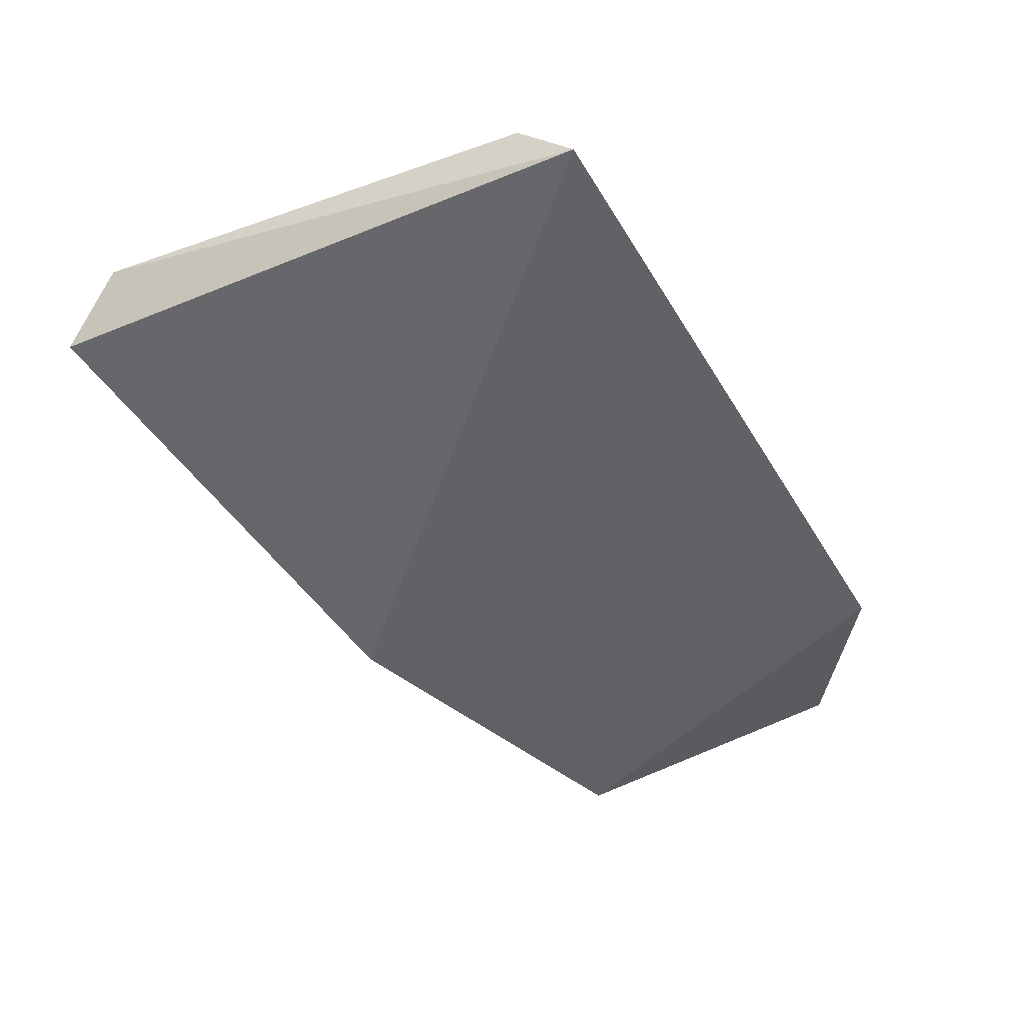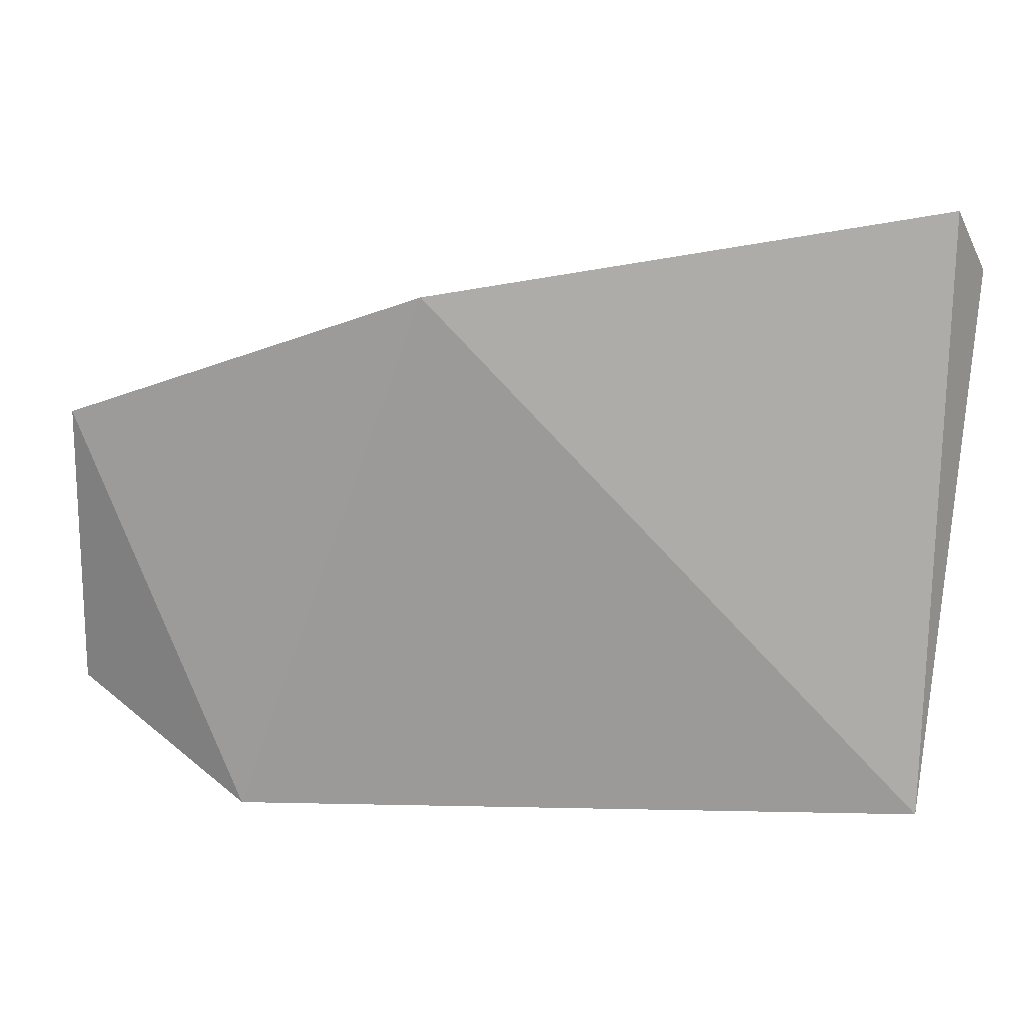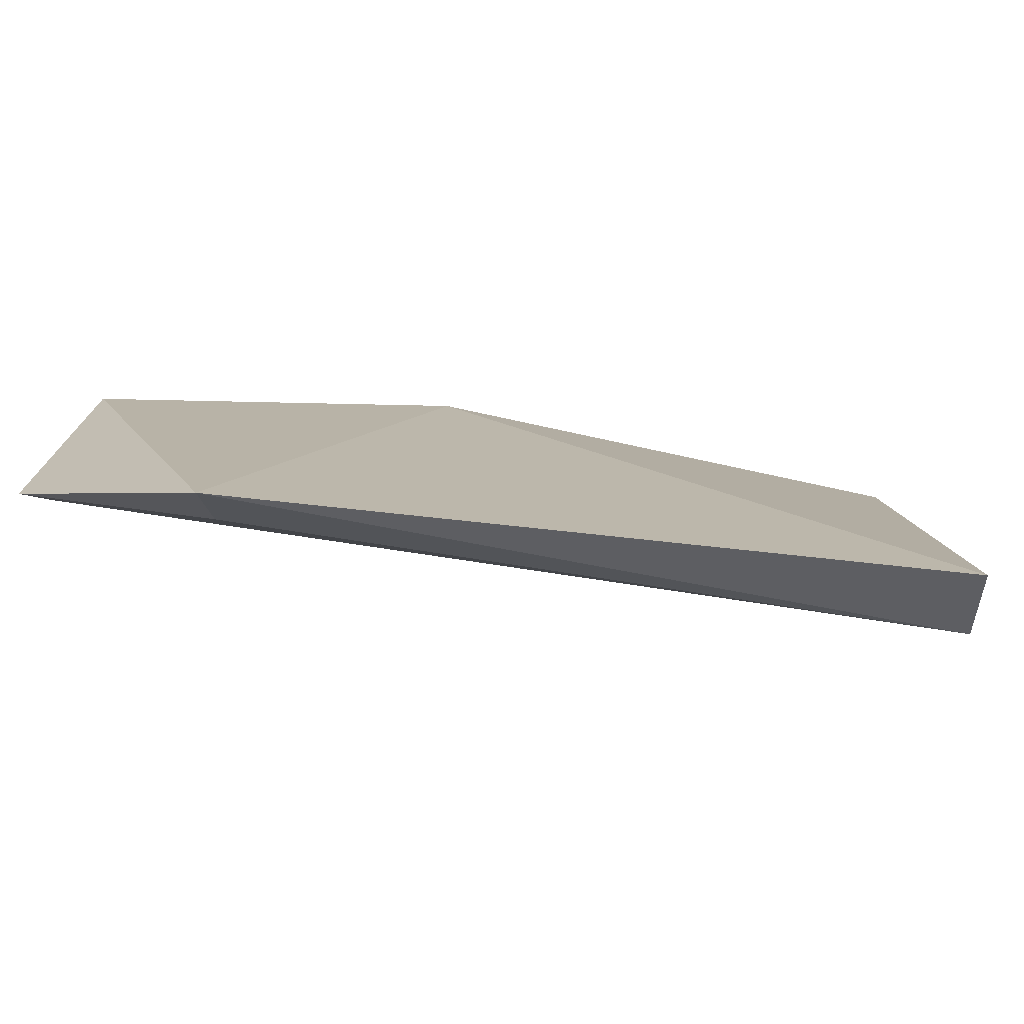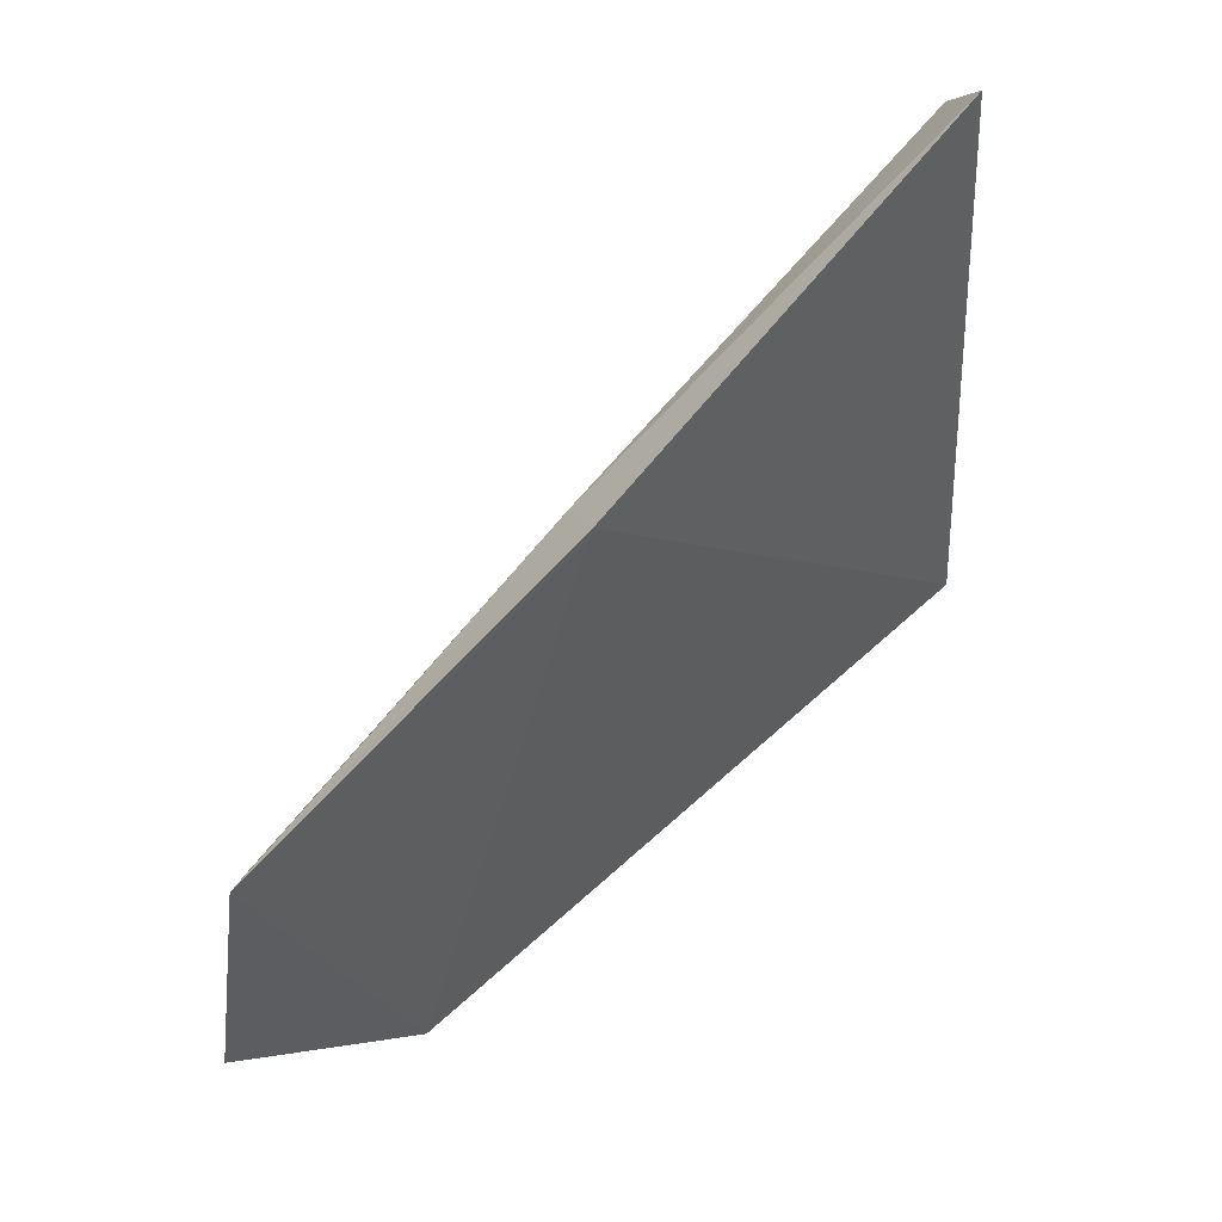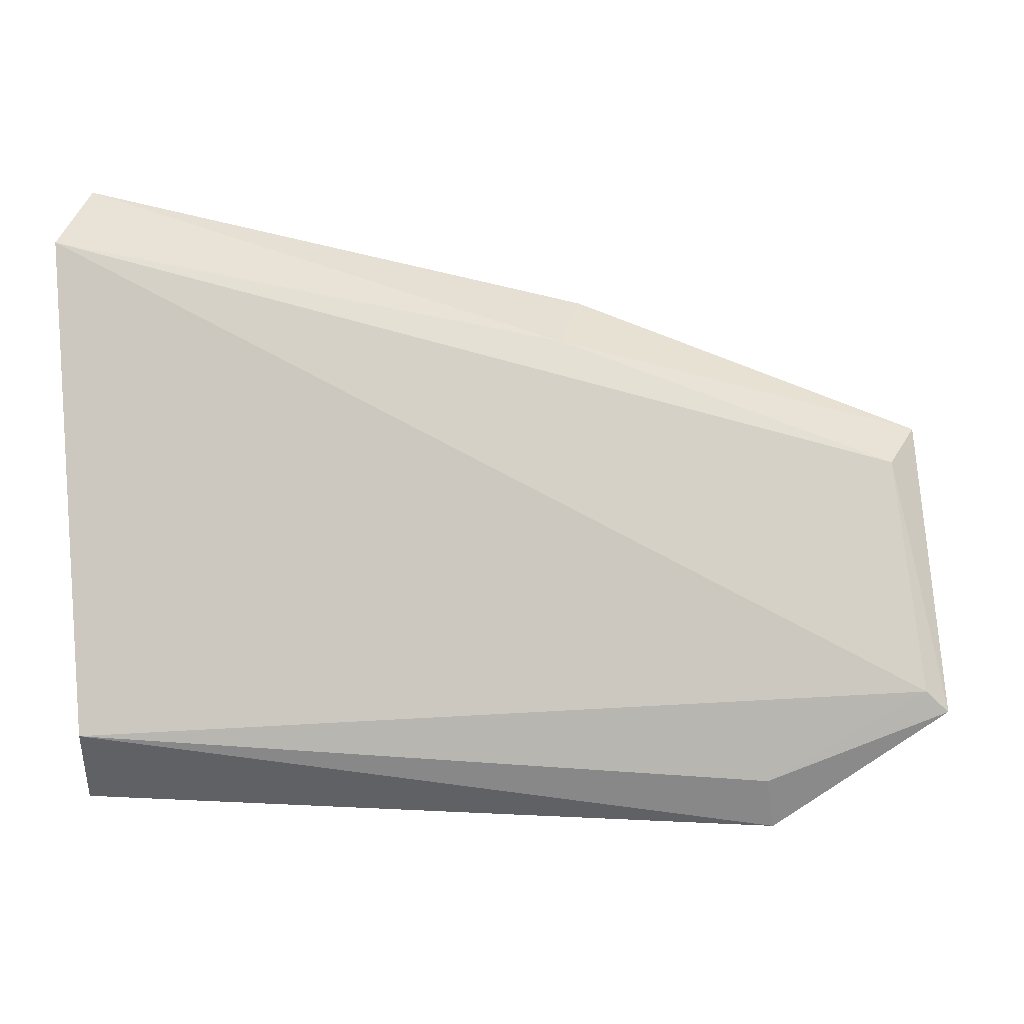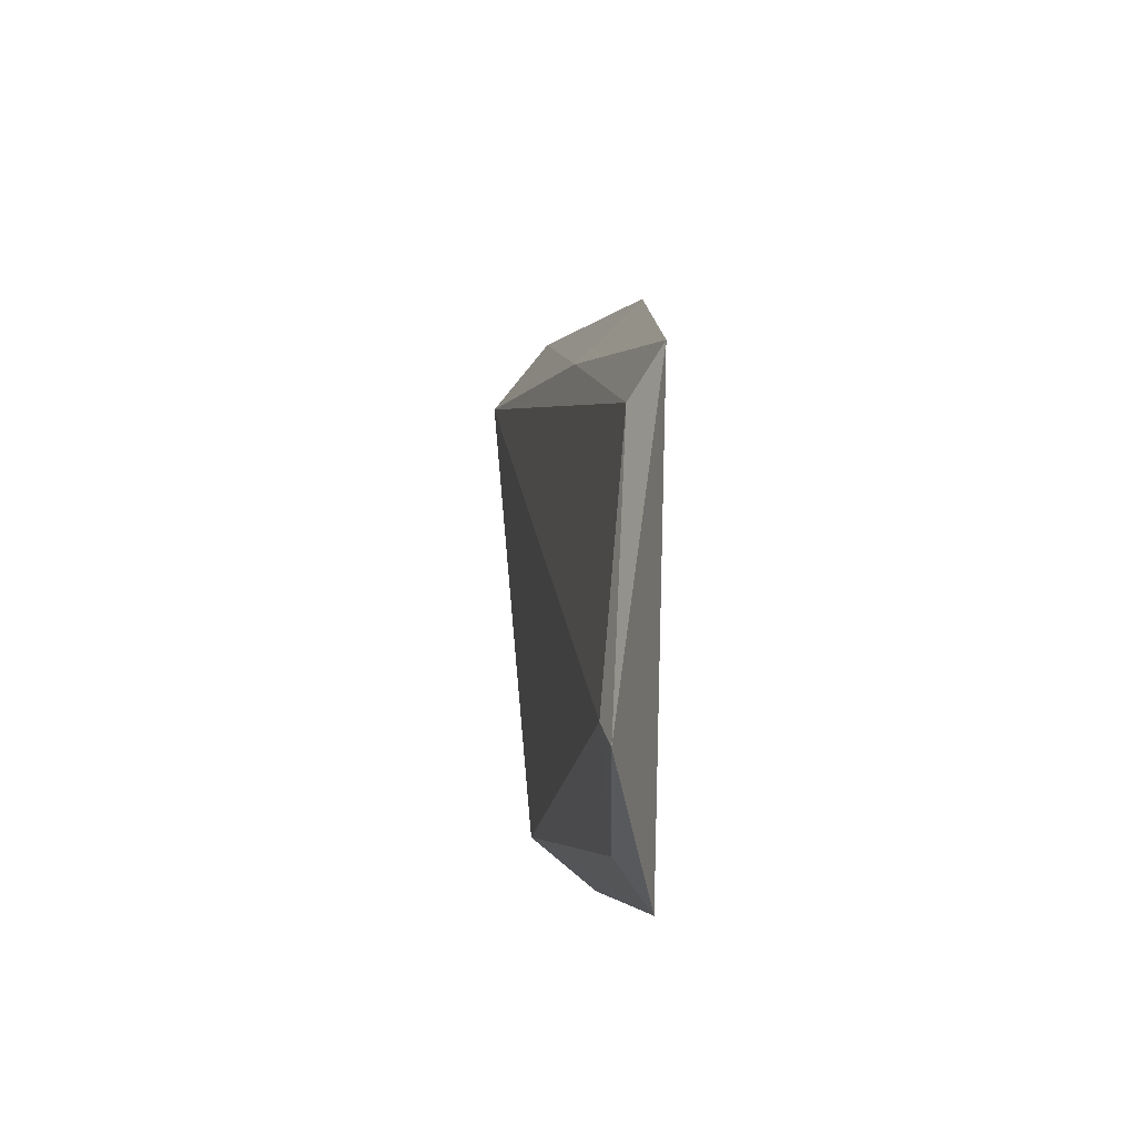
<metadata>
{"format":"obj","ext":"obj","renderer":"f3d","projection":"perspective","resolution":1024,"background":"white","views":[{"elev":-49.3,"azim":-62.4,"up":"+Z"},{"elev":17.9,"azim":-171.6,"up":"+Y"},{"elev":-78.0,"azim":174.0,"up":"+Y"},{"elev":52.4,"azim":136.5,"up":"+Y"},{"elev":-7.3,"azim":-7.0,"up":"+Y"},{"elev":-8.8,"azim":87.6,"up":"+Y"}]}
</metadata>
<code>
v -0.1745 0.0293 0.08864
v -0.1593 0.03935 0.09237
v -0.2349 0.03694 0.09527
v -0.2351 0.08371 0.09384
v -0.1609 0.06537 0.08873
v -0.2377 0.07794 0.09884
v -0.2344 0.032 0.08933
v -0.1756 0.03325 0.0914
v -0.1615 0.04113 0.093
v -0.1942 0.07185 0.09304
v -0.1917 0.07648 0.08795
v -0.1636 0.06189 0.09111
f 5 2 1
f 7 1 3
f 7 6 4
f 7 3 6
f 8 1 2
f 8 3 1
f 9 6 3
f 9 8 2
f 9 3 8
f 10 4 6
f 11 5 1
f 11 1 7
f 11 7 4
f 11 10 5
f 11 4 10
f 12 9 2
f 12 2 5
f 12 5 10
f 12 10 6
f 12 6 9

</code>
